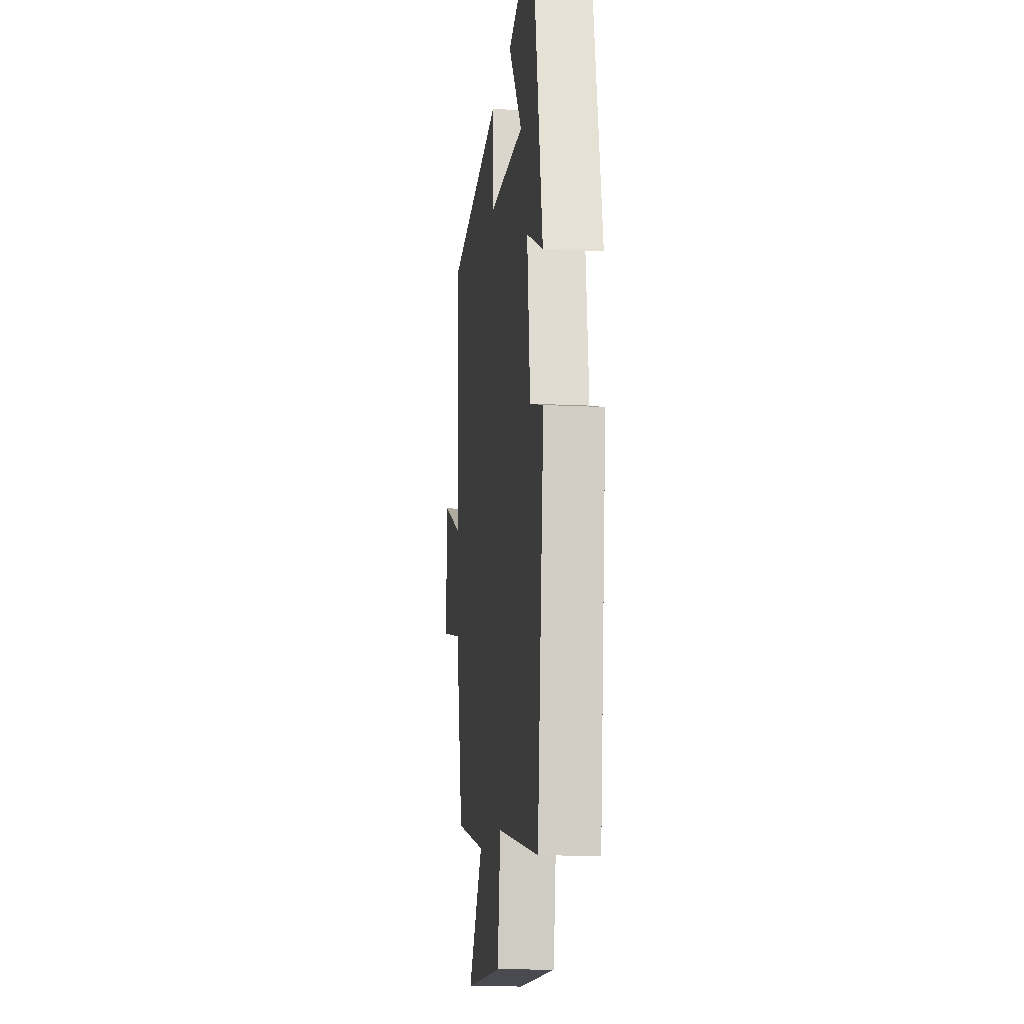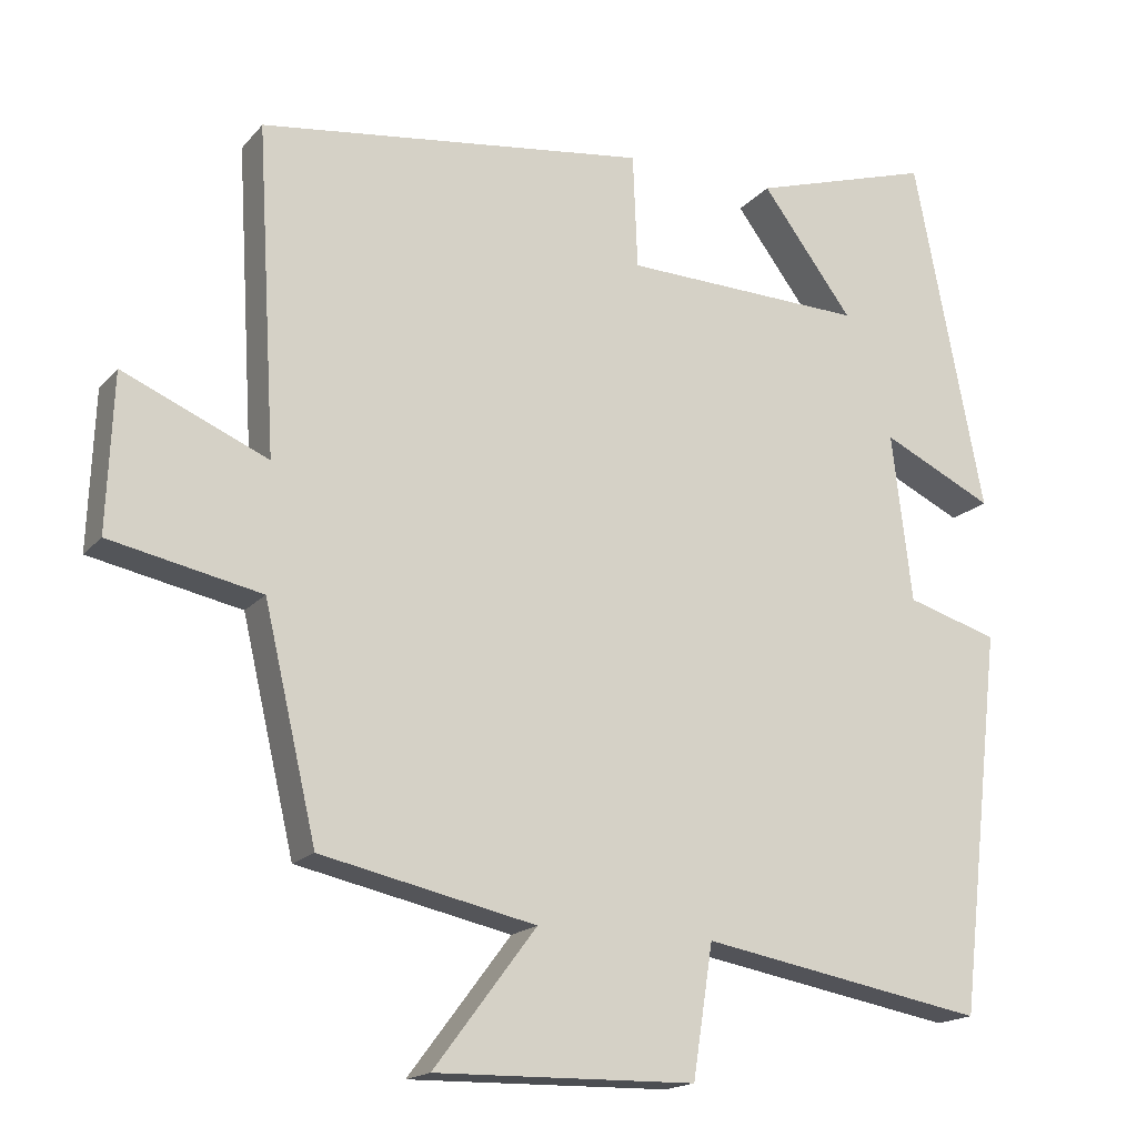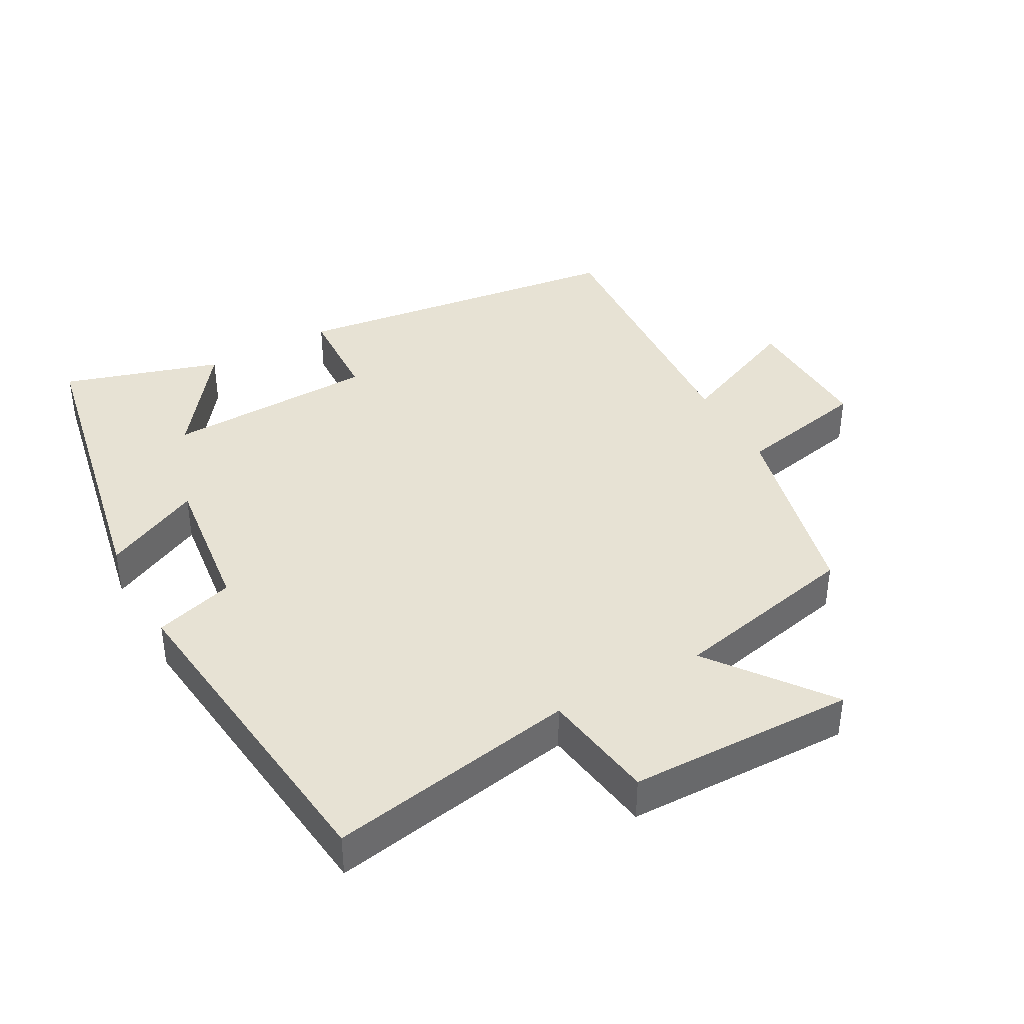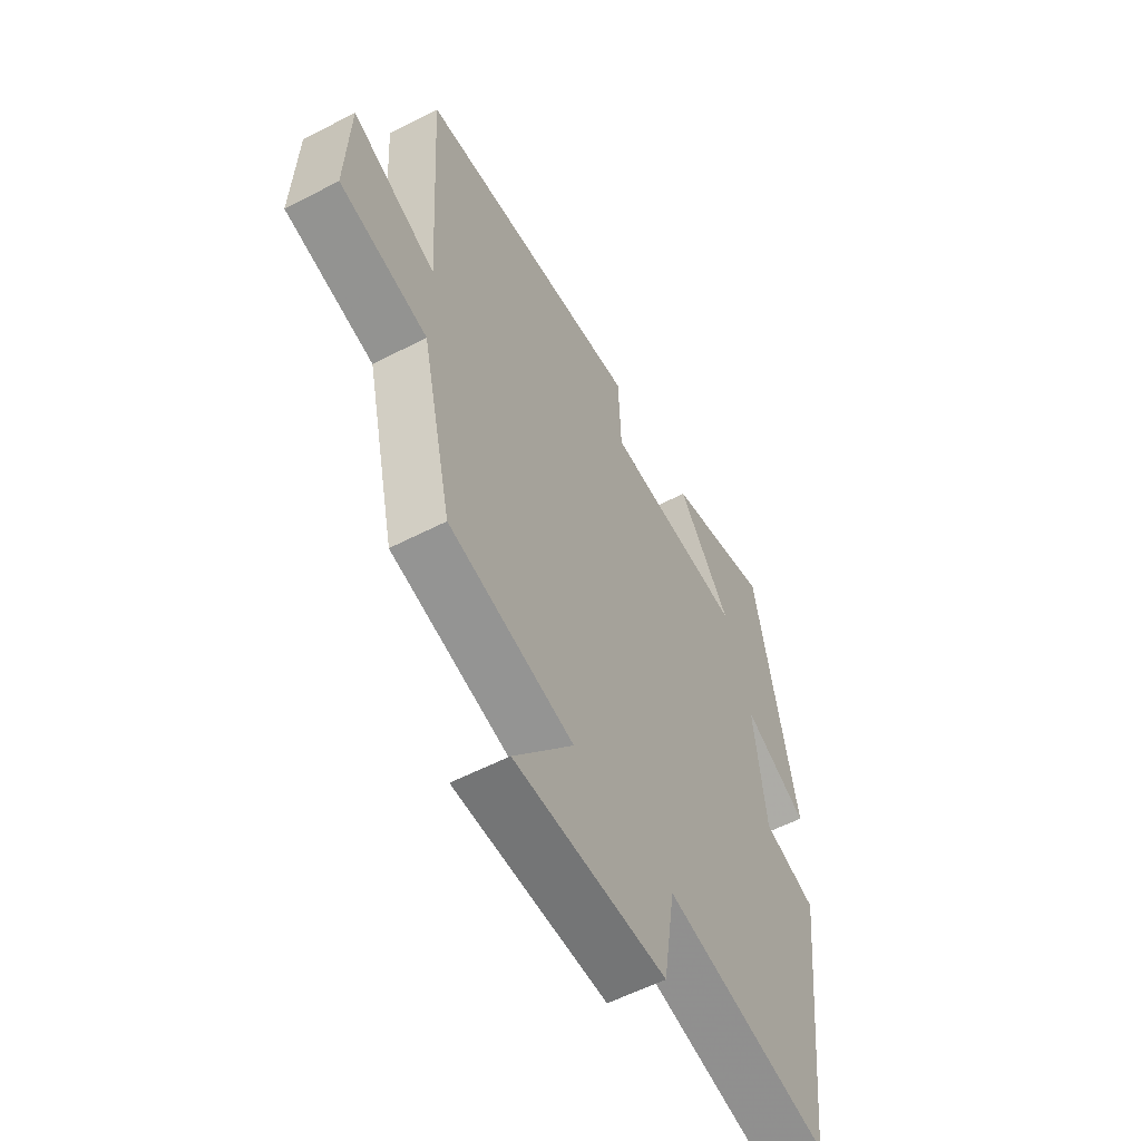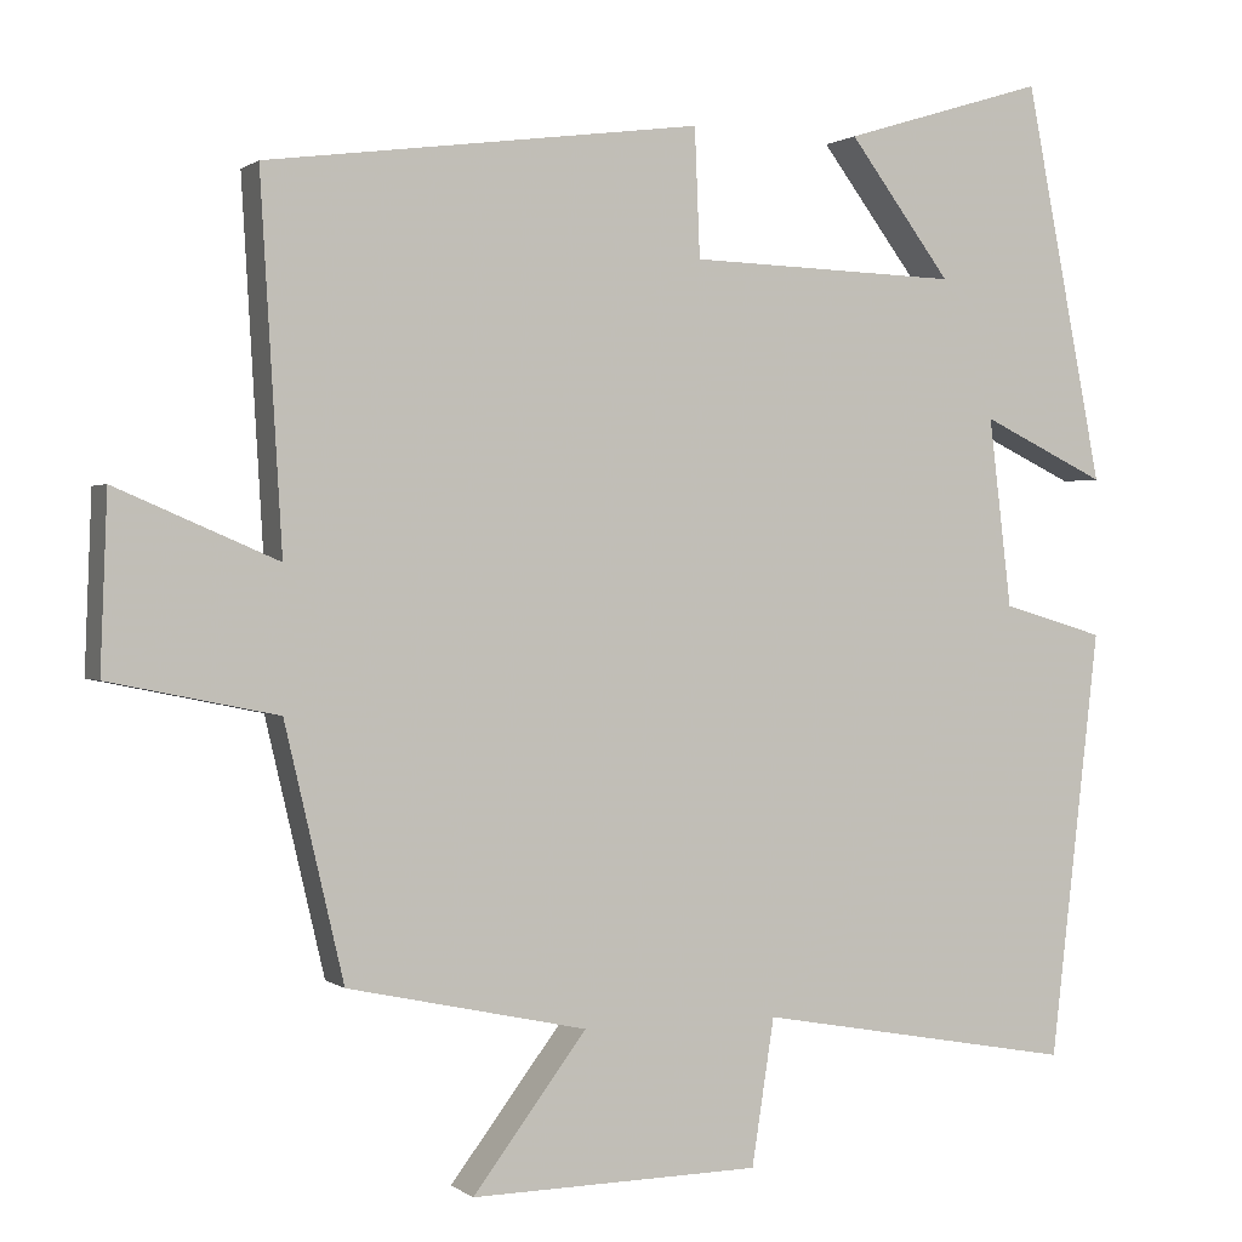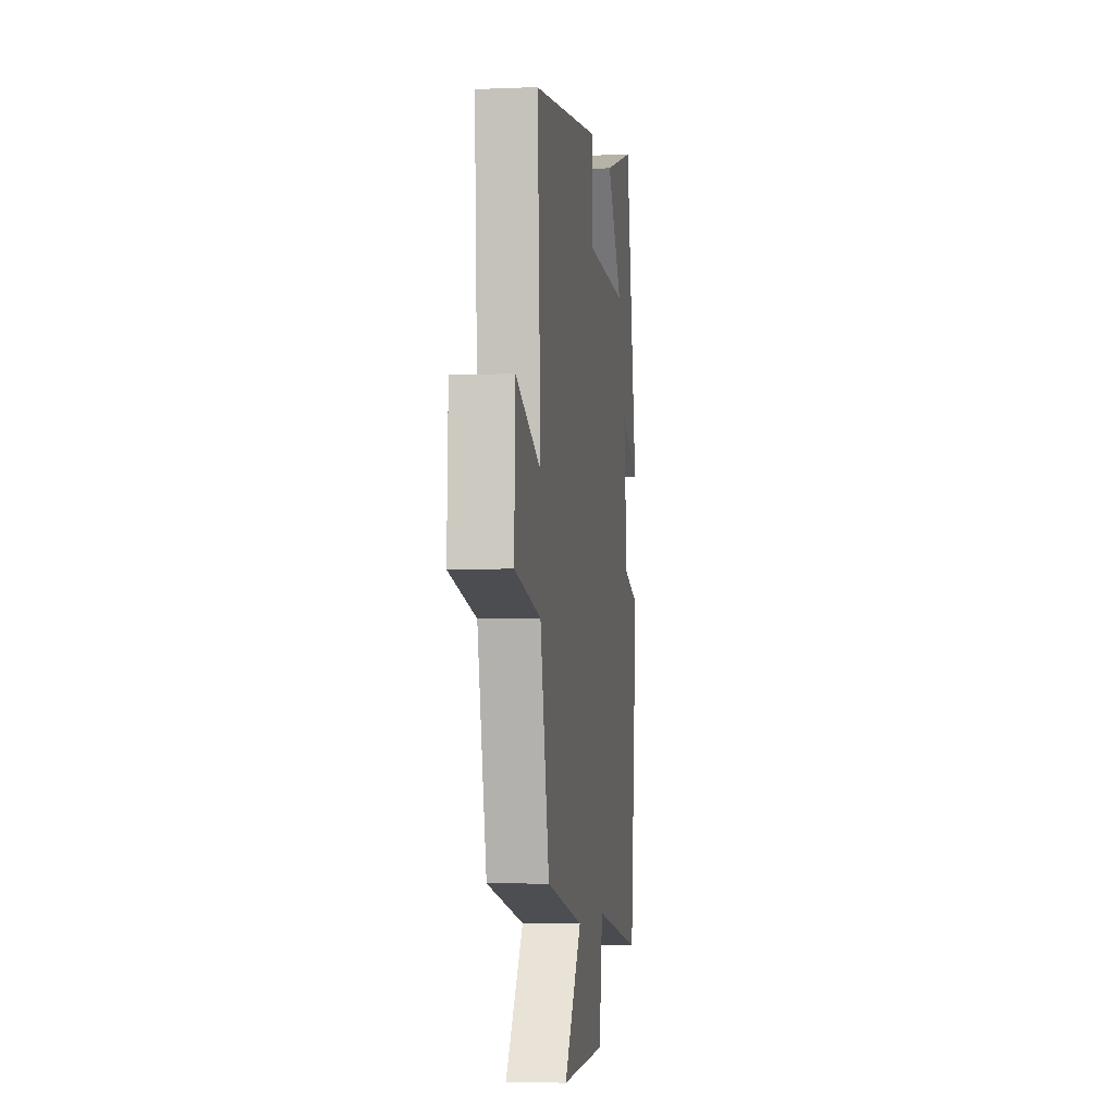
<metadata>
{"format":"obj","ext":"obj","renderer":"f3d","projection":"perspective","resolution":1024,"background":"white","views":[{"elev":-13.4,"azim":83.3,"up":"+Z"},{"elev":-17.3,"azim":-26.8,"up":"+Z"},{"elev":39.9,"azim":151.1,"up":"+Y"},{"elev":-57.2,"azim":-61.7,"up":"+Z"},{"elev":0.8,"azim":-23.2,"up":"+Z"},{"elev":-4.4,"azim":-82.4,"up":"+Z"}]}
</metadata>
<code>
v 0.41 0.07 0.572
v 0.5 0.07 0.113
v 0.356 0.07 0.182
v 0.382 0.07 -0.036
v 0.5 0.07 -0.071
v 0.443 0.07 -0.566
v 0.075 0.07 -0.5
v 0.049 0.07 -0.669
v -0.287 0.07 -0.675
v -0.155 0.07 -0.5
v -0.432 0.07 -0.44
v -0.5 0.07 -0.149
v -0.695 0.07 -0.109
v -0.687 0.07 0.093
v -0.5 0.07 0.013
v -0.525 0.07 0.434
v -0.023 0.07 0.5
v -0.017 0.07 0.352
v 0.295 0.07 0.342
v 0.177 0.07 0.5
v 0.41 0 0.572
v 0.5 0 0.113
v 0.356 0 0.182
v 0.382 0 -0.036
v 0.5 0 -0.071
v 0.443 0 -0.566
v 0.075 0 -0.5
v 0.049 0 -0.669
v -0.287 0 -0.675
v -0.155 0 -0.5
v -0.432 0 -0.44
v -0.5 0 -0.149
v -0.695 0 -0.109
v -0.687 0 0.093
v -0.5 0 0.013
v -0.525 0 0.434
v -0.023 0 0.5
v -0.017 0 0.352
v 0.295 0 0.342
v 0.177 0 0.5
f 19 20 1 2
f 15 16 17 18
f 15 18 19
f 12 13 14 15
f 10 11 12 15
f 10 15 19
f 7 8 9 10
f 7 10 19
f 4 5 6 7
f 3 4 7 19
f 2 3 19
f 22 21 40 39
f 38 37 36 35
f 39 38 35
f 35 34 33 32
f 35 32 31 30
f 39 35 30
f 30 29 28 27
f 39 30 27
f 27 26 25 24
f 39 27 24 23
f 39 23 22
f 1 21 22 2
f 2 22 23 3
f 3 23 24 4
f 4 24 25 5
f 5 25 26 6
f 6 26 27 7
f 7 27 28 8
f 8 28 29 9
f 9 29 30 10
f 10 30 31 11
f 11 31 32 12
f 12 32 33 13
f 13 33 34 14
f 14 34 35 15
f 15 35 36 16
f 16 36 37 17
f 17 37 38 18
f 18 38 39 19
f 19 39 40 20
f 20 40 21 1

</code>
